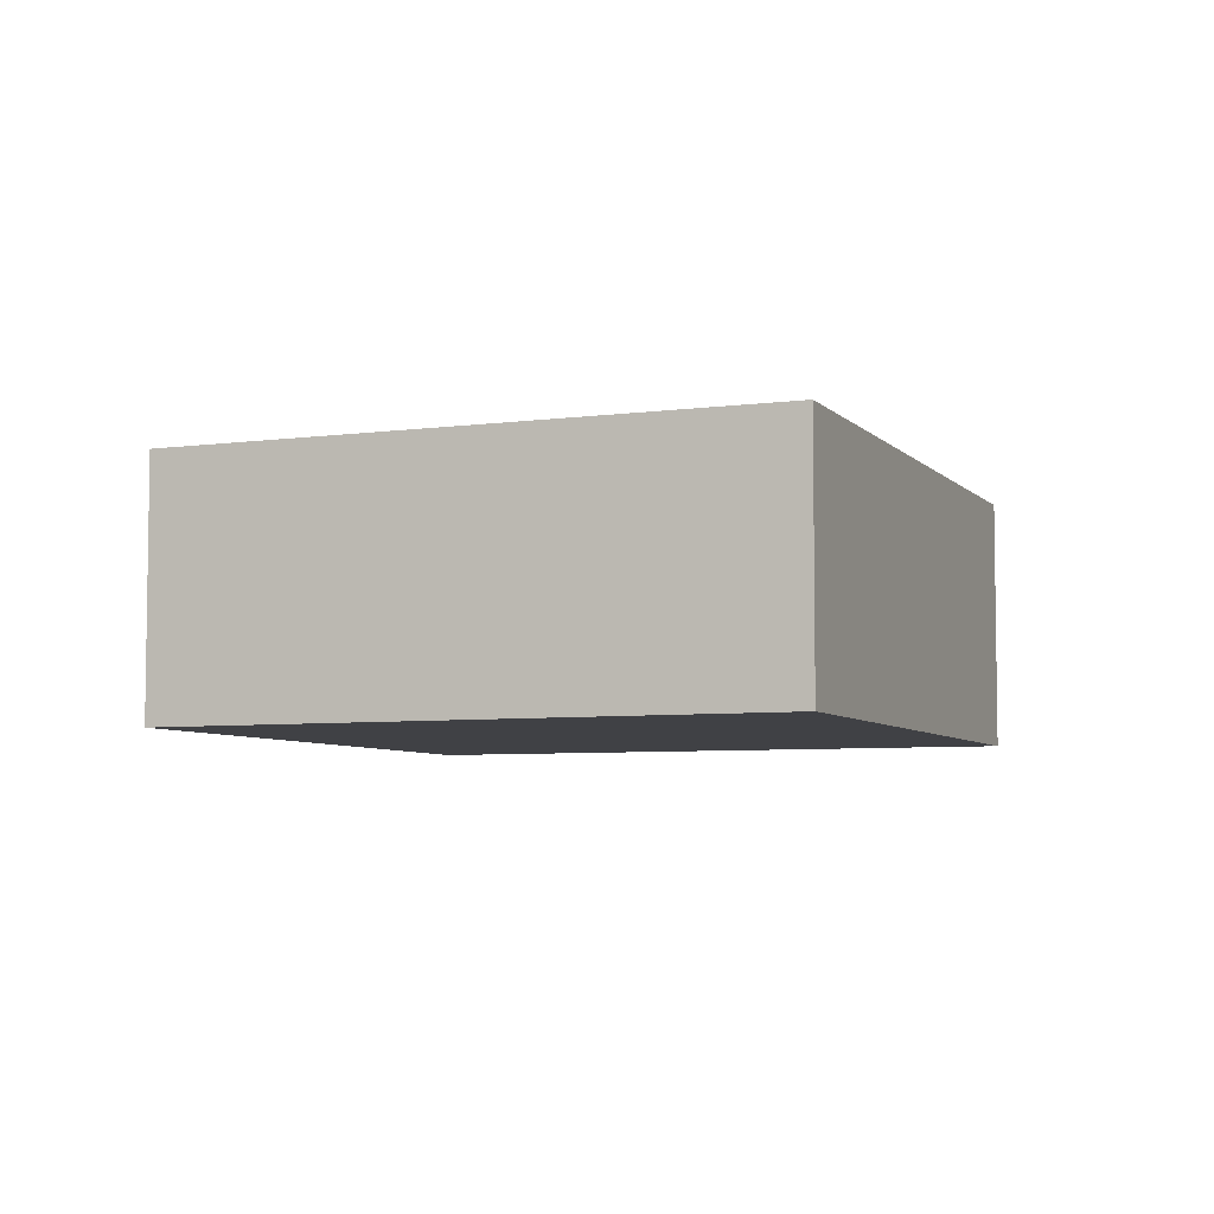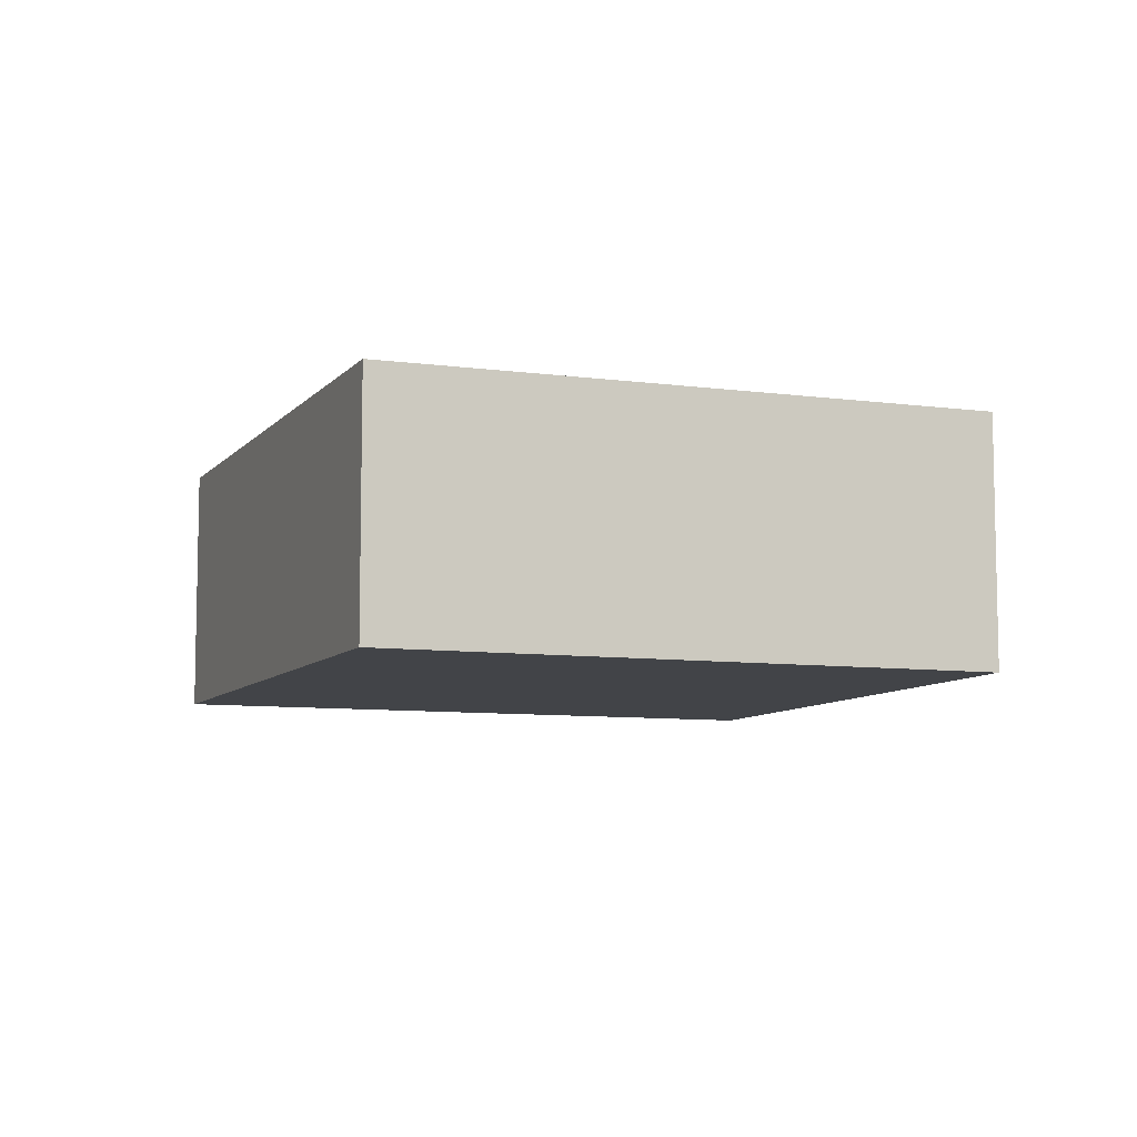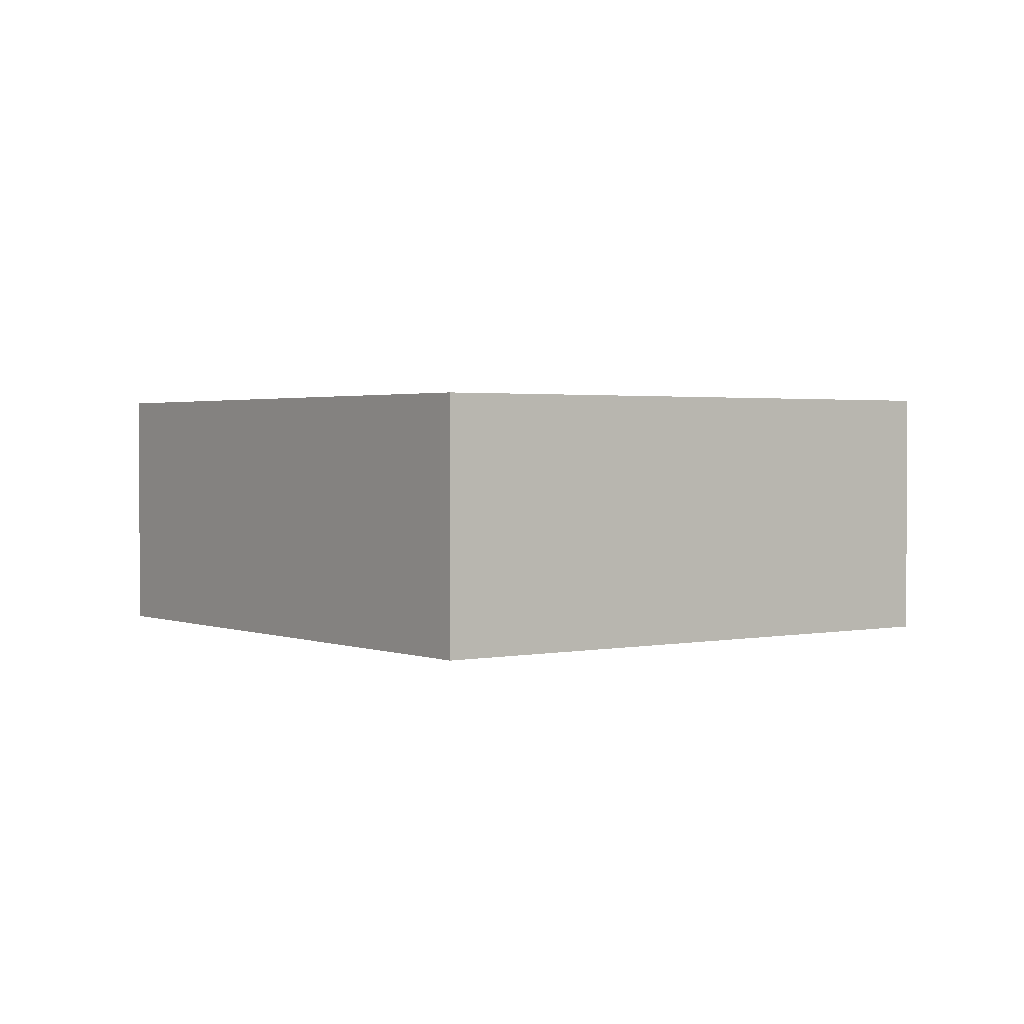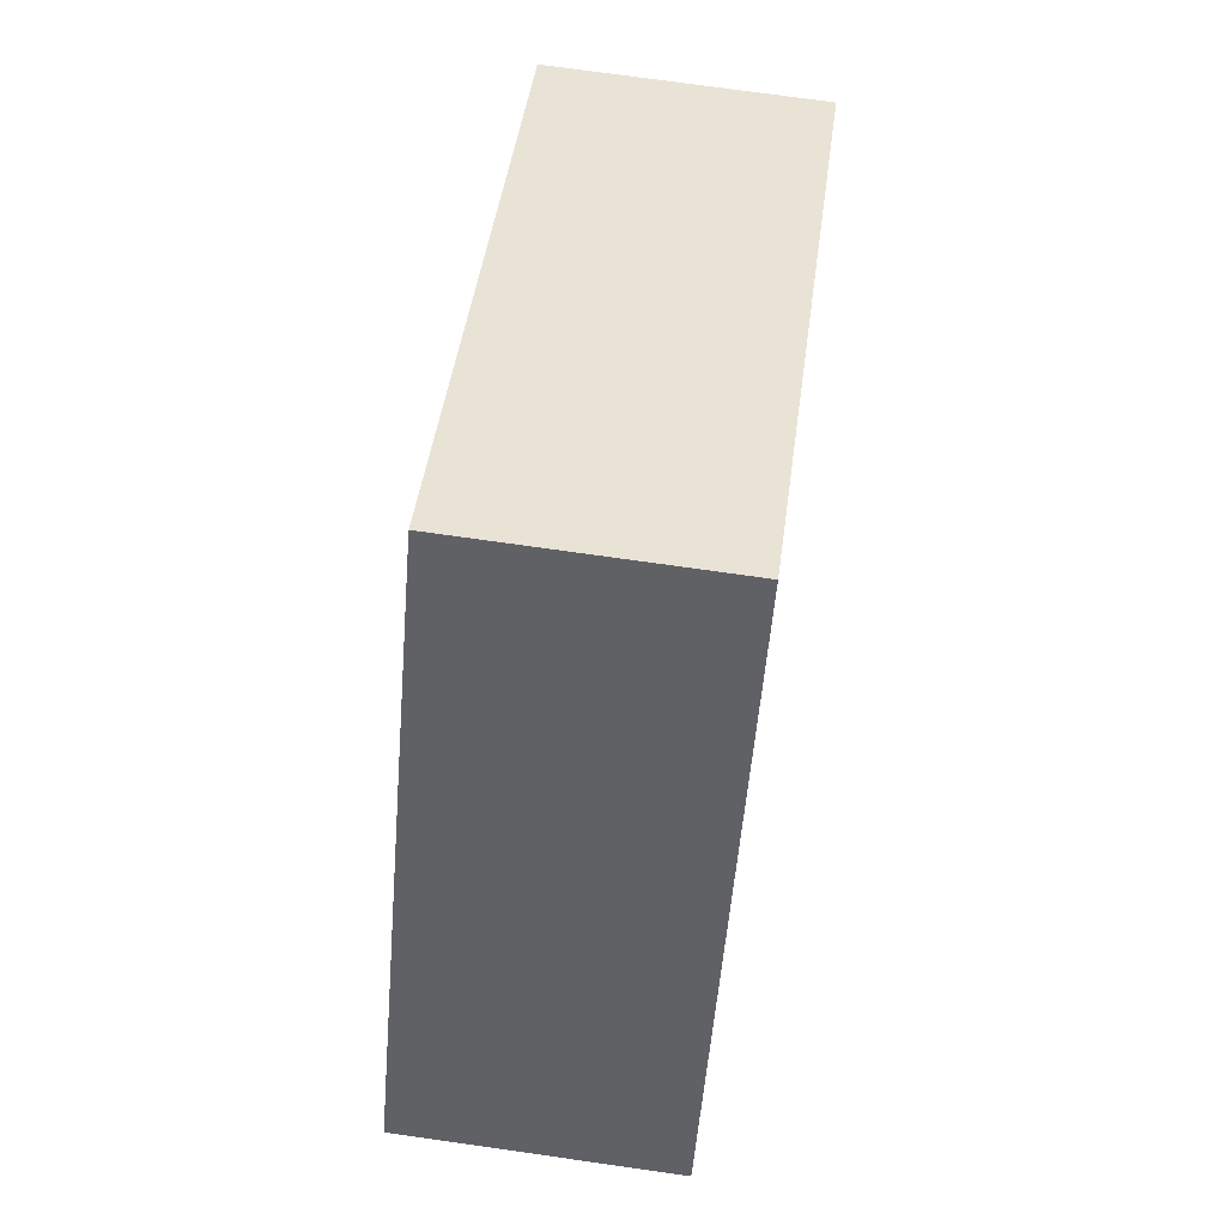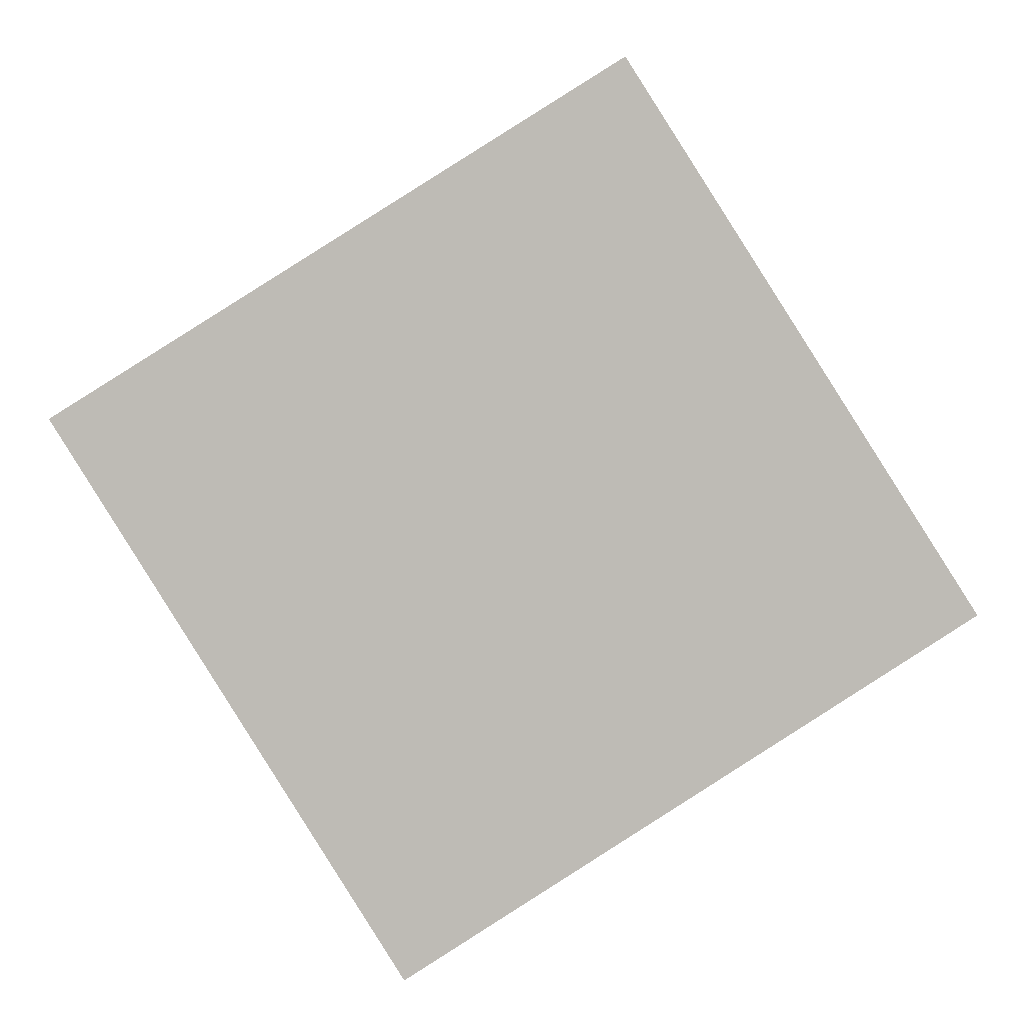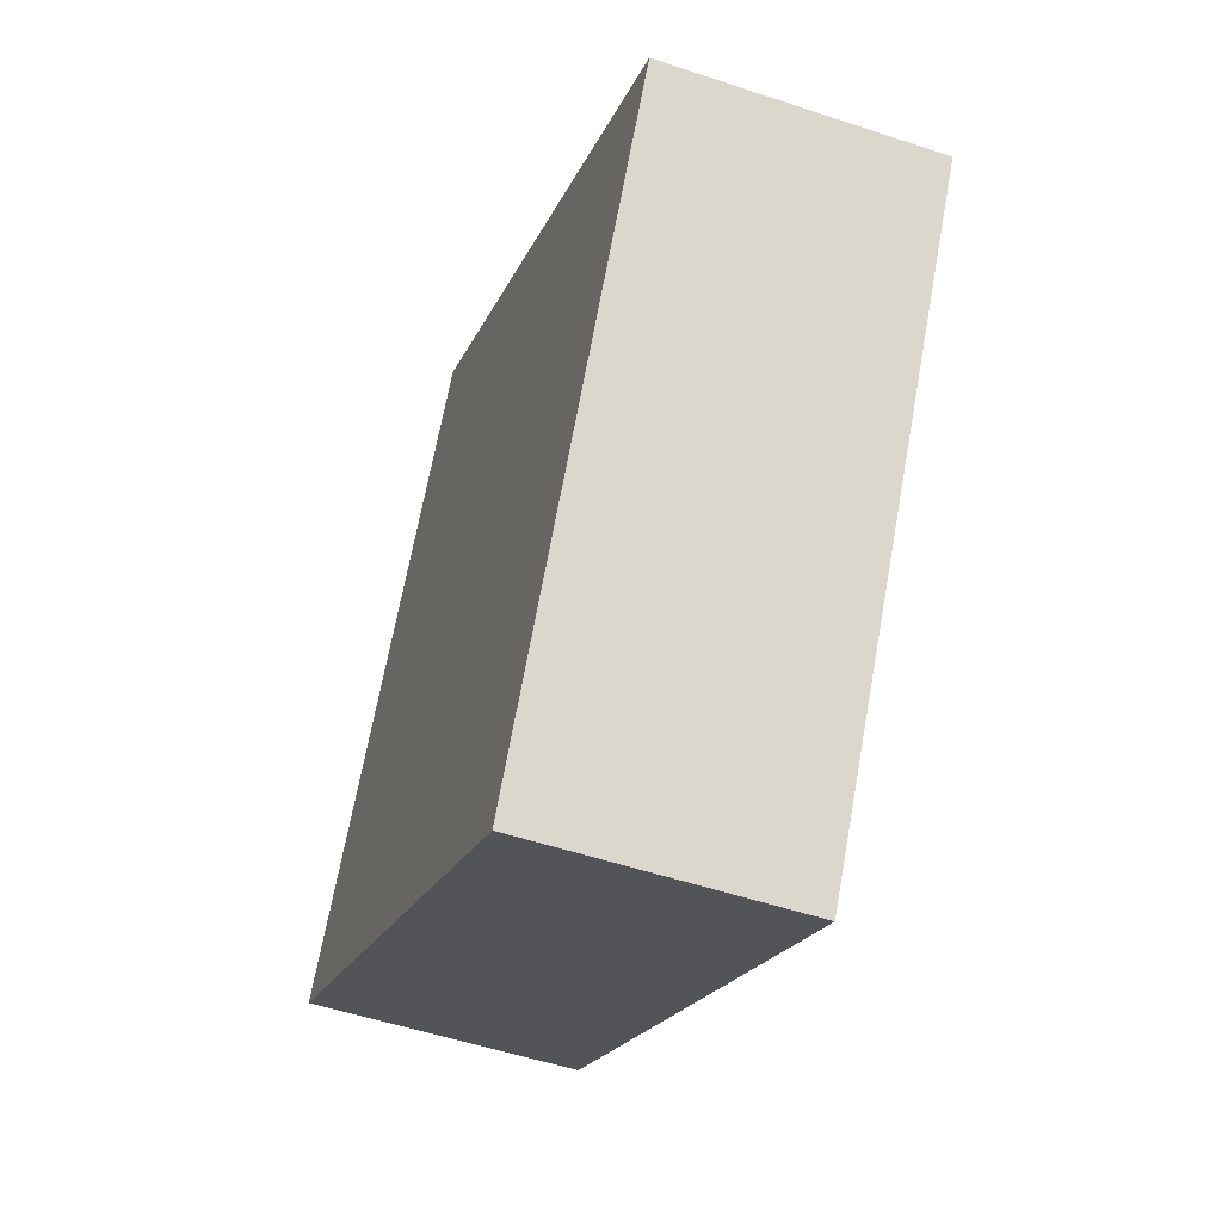
<metadata>
{"format":"obj","ext":"obj","renderer":"f3d","projection":"perspective","resolution":1024,"background":"white","views":[{"elev":-5.8,"azim":143.9,"up":"+Y"},{"elev":-8.1,"azim":11.2,"up":"+Y"},{"elev":1.8,"azim":-94.0,"up":"+Y"},{"elev":72.6,"azim":-81.9,"up":"+Z"},{"elev":6.1,"azim":176.1,"up":"+Z"},{"elev":-52.3,"azim":70.2,"up":"+Z"}]}
</metadata>
<code>
v  3.02 2.237 4.65
v  4.863 2.237 -3.073
v  0 2.237 1.37e-16
v  3.267 2.237 4.496
v  7.438 2.237 1.893
v  7.746 2.237 1.701
v  7.746 -1.042e-16 1.701
v  4.863 1.882e-16 -3.073
v  0 0 0
v  3.02 -2.847e-16 4.65
v  3.267 -2.753e-16 4.496
v  7.438 -1.159e-16 1.893
g defaultobject
f 1 2 3
f 2 1 4
f 2 4 5
f 2 5 6
f 7 2 6
f 2 7 8
f 8 3 2
f 3 8 9
f 9 1 3
f 1 9 10
f 10 4 1
f 4 10 5
f 5 10 11
f 5 11 12
f 5 12 6
f 6 12 7
f 8 10 9
f 10 8 11
f 11 8 12
f 12 8 7

</code>
